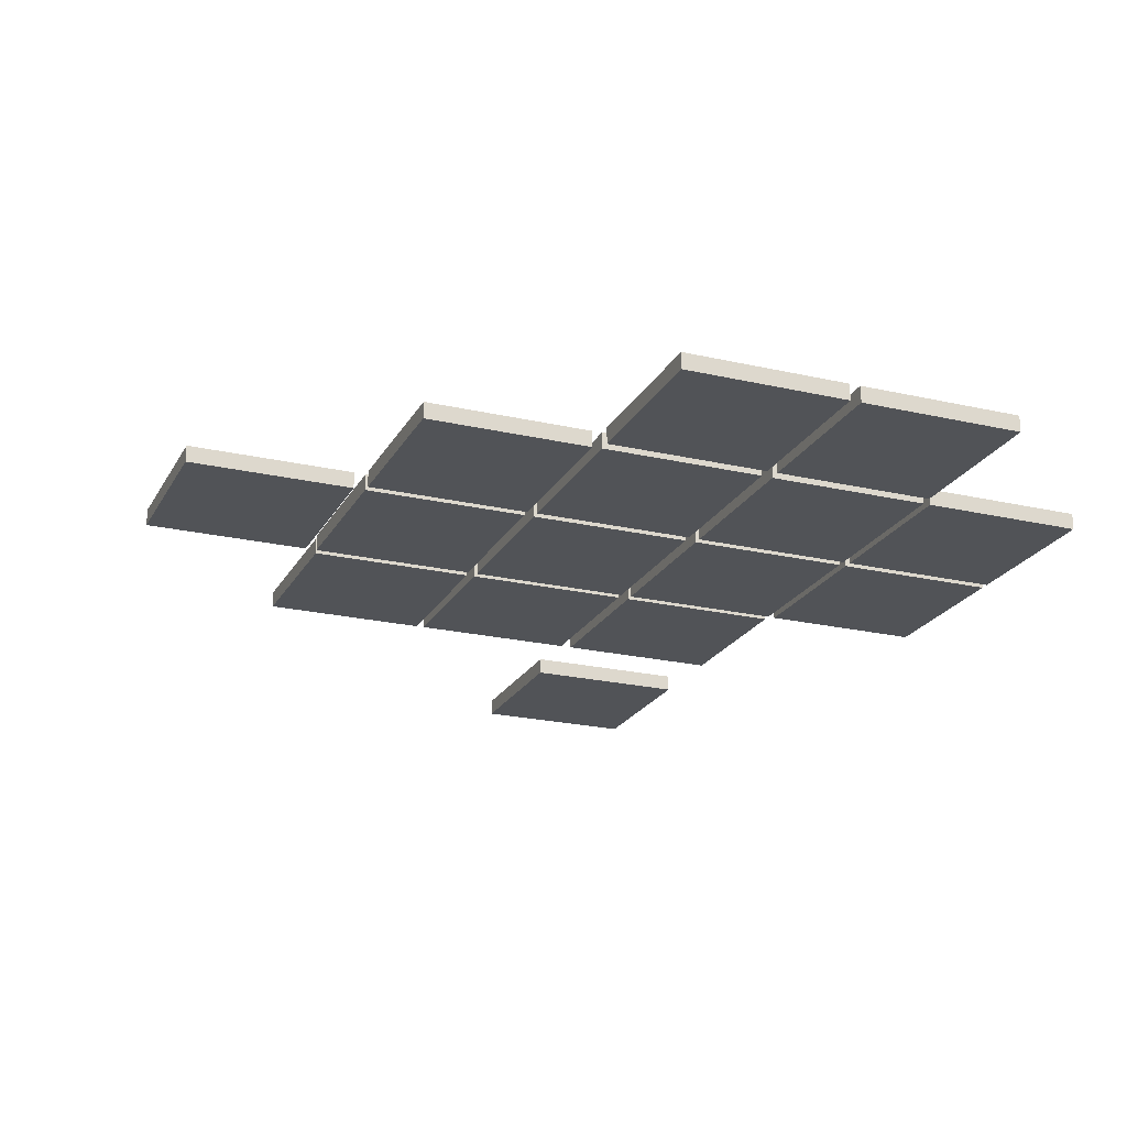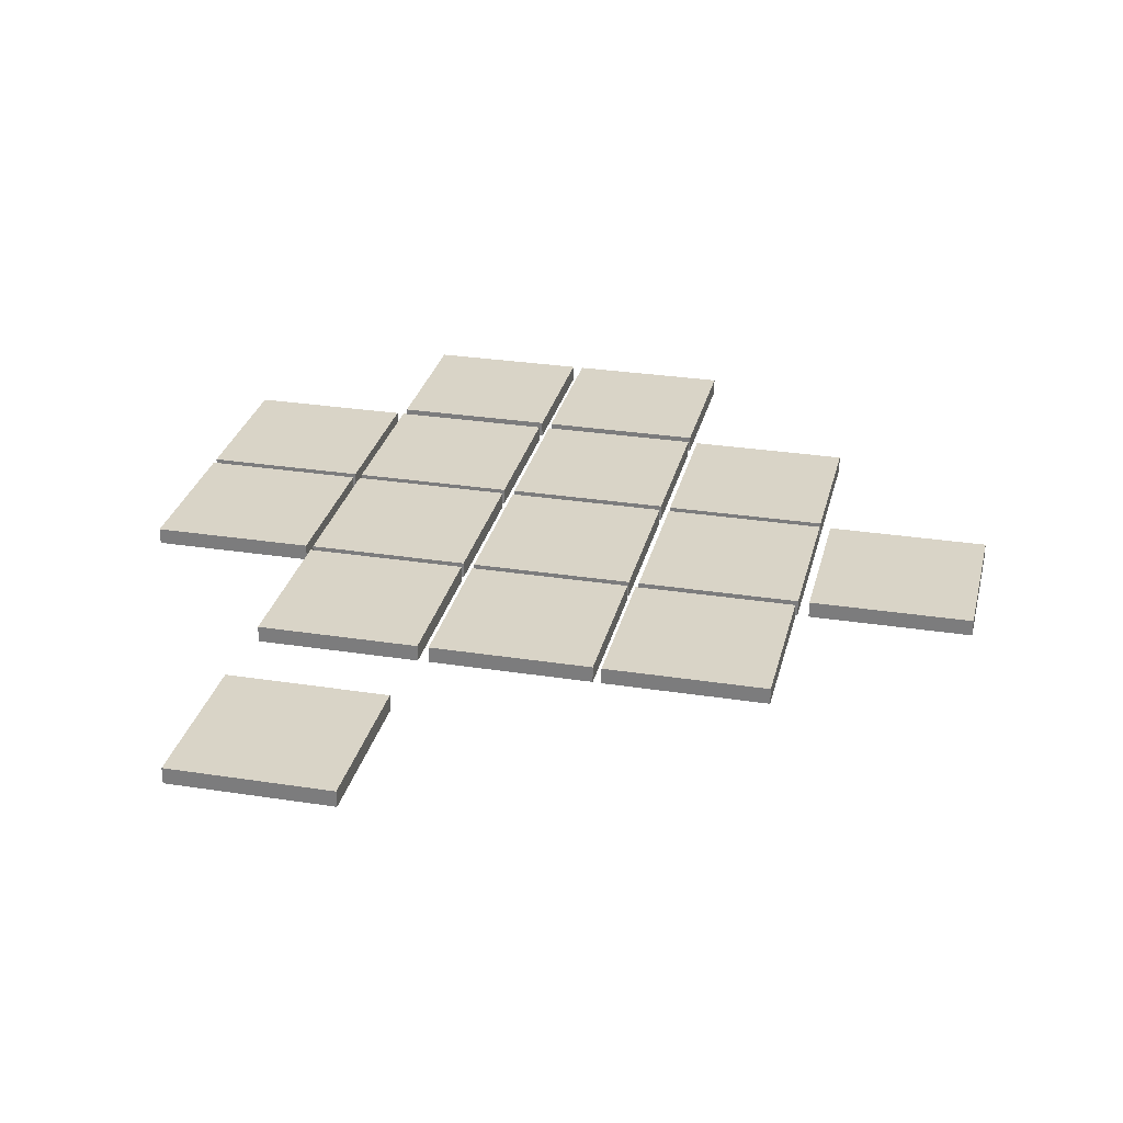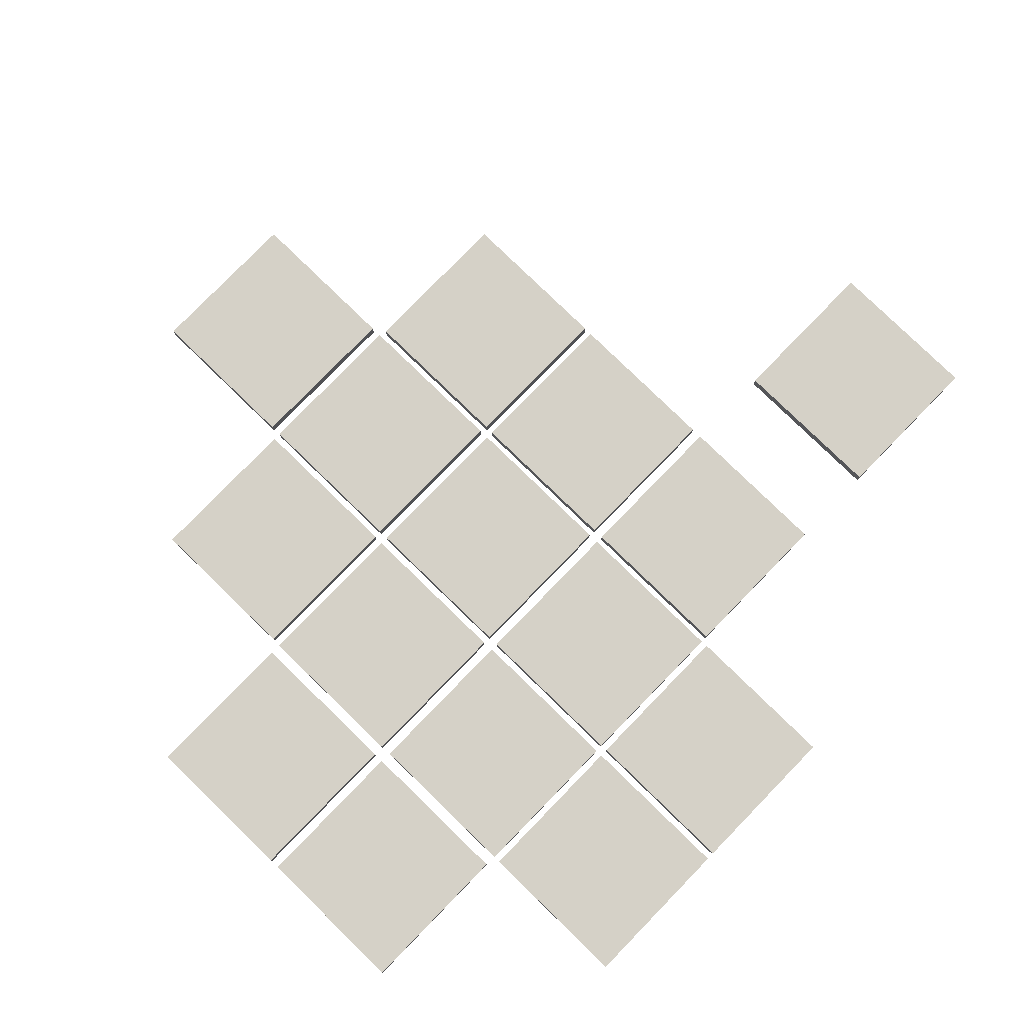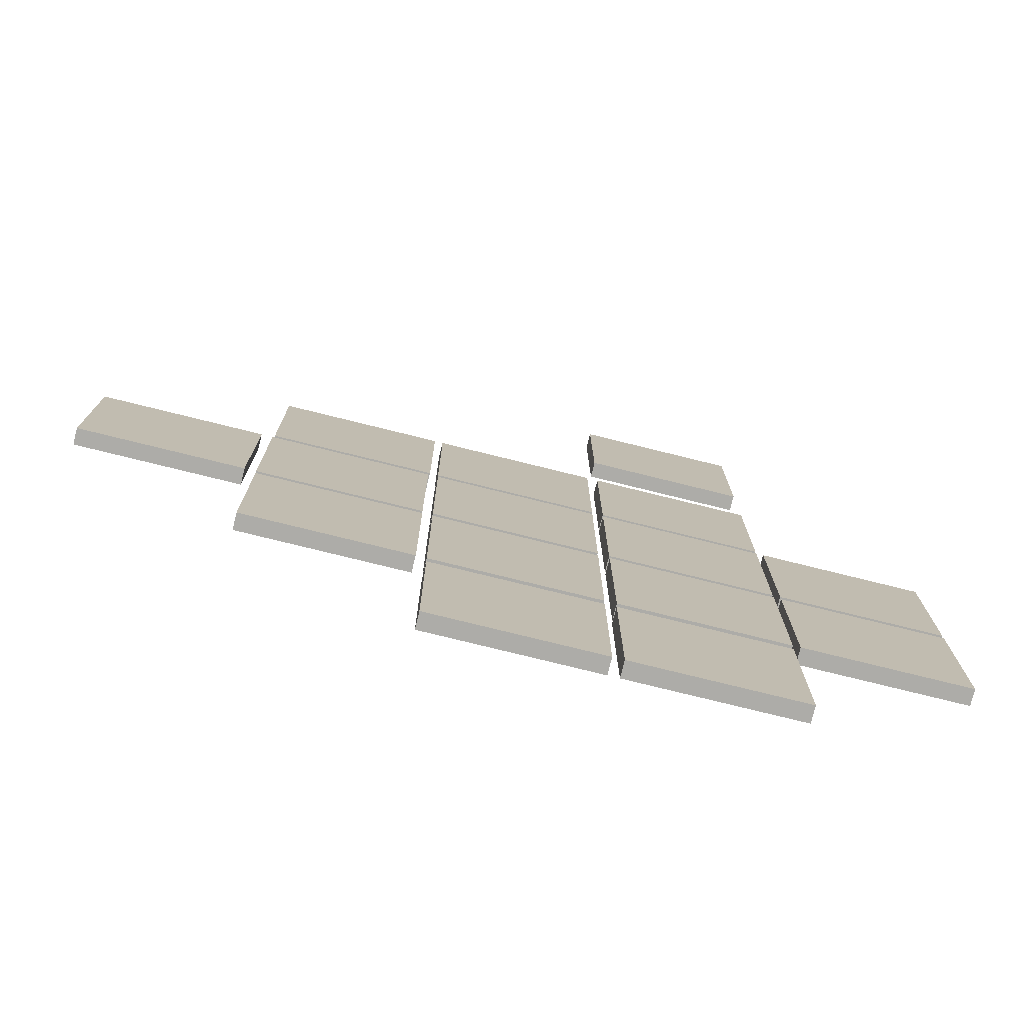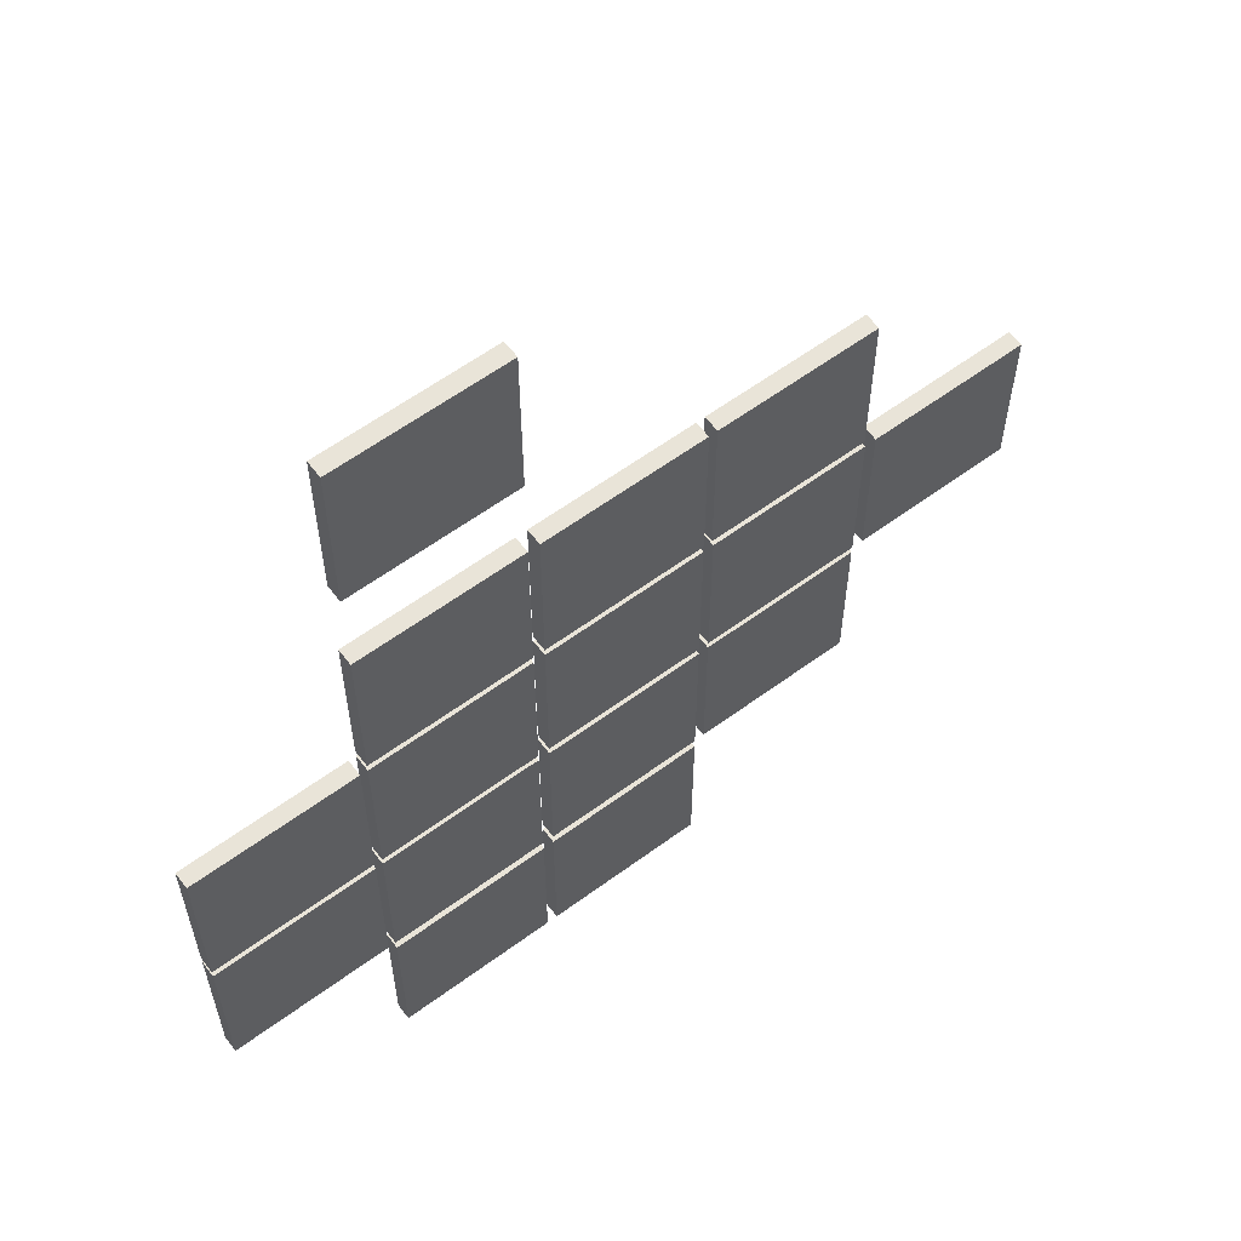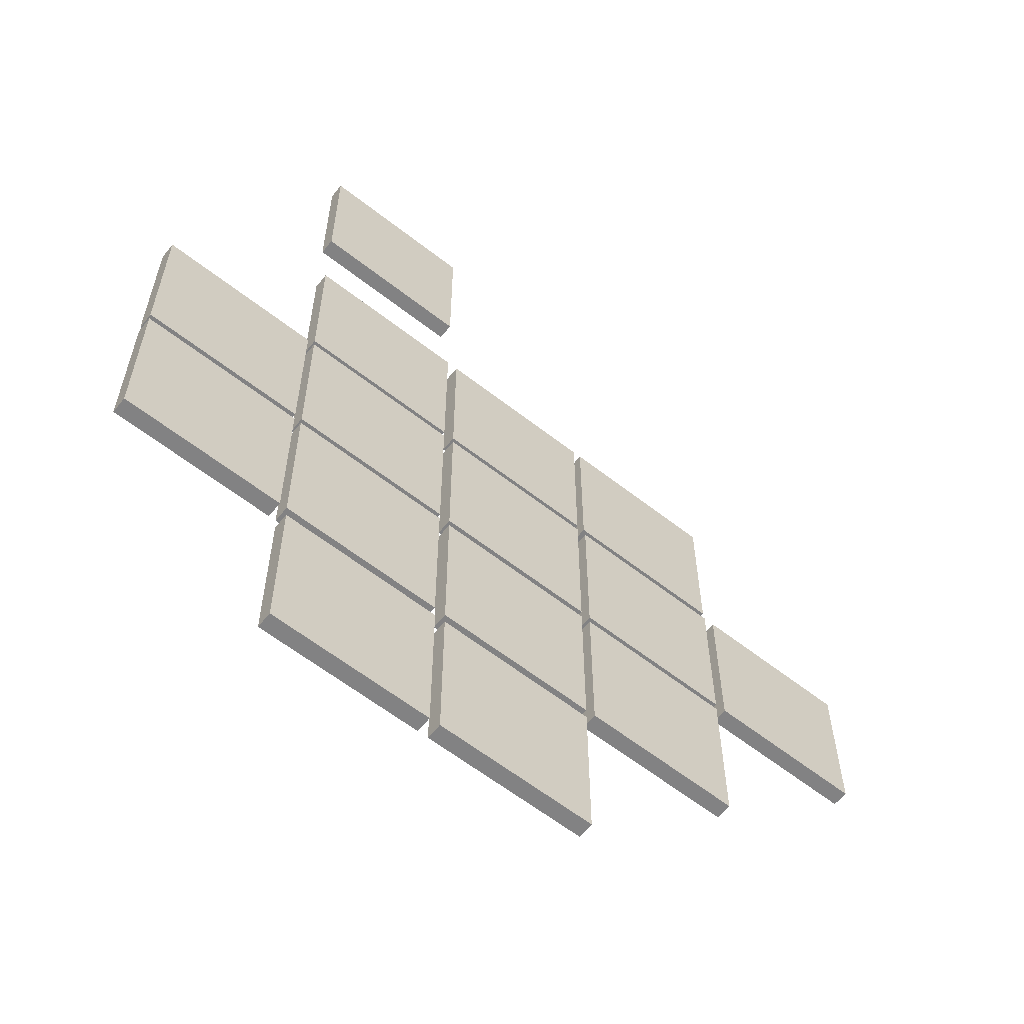
<metadata>
{"format":"obj","ext":"obj","renderer":"f3d","projection":"perspective","resolution":1024,"background":"white","views":[{"elev":-22.0,"azim":158.0,"up":"+Y"},{"elev":28.8,"azim":13.1,"up":"+Y"},{"elev":79.4,"azim":-135.8,"up":"+Y"},{"elev":-76.7,"azim":166.1,"up":"+Z"},{"elev":59.8,"azim":-37.1,"up":"+Z"},{"elev":-60.9,"azim":-38.6,"up":"+Z"}]}
</metadata>
<code>
o Dark_tile.009_Cube.017
v -1.47 -0.1005 4.982
v -1.47 0.1005 4.982
v -1.47 -0.1005 2.982
v -1.47 0.1005 2.982
v 0.53 -0.1005 4.982
v 0.53 0.1005 4.982
v 0.53 -0.1005 2.982
v 0.53 0.1005 2.982
f 1 2 4 3
f 3 4 8 7
f 7 8 6 5
f 5 6 2 1
f 3 7 5 1
f 8 4 2 6
o Dark_tile.008_Cube.016
v -1.463 -0.1005 -4.486
v -1.463 0.1005 -4.486
v -1.463 -0.1005 -6.486
v -1.463 0.1005 -6.486
v 0.5369 -0.1005 -4.486
v 0.5369 0.1005 -4.486
v 0.5369 -0.1005 -6.486
v 0.5369 0.1005 -6.486
f 9 10 12 11
f 11 12 16 15
f 15 16 14 13
f 13 14 10 9
f 11 15 13 9
f 16 12 10 14
o Dark_tile.007_Cube.015
v 0.6691 -0.1005 -4.486
v 0.6691 0.1005 -4.486
v 0.6691 -0.1005 -6.486
v 0.6691 0.1005 -6.486
v 2.669 -0.1005 -4.486
v 2.669 0.1005 -4.486
v 2.669 -0.1005 -6.486
v 2.669 0.1005 -6.486
f 17 18 20 19
f 19 20 24 23
f 23 24 22 21
f 21 22 18 17
f 19 23 21 17
f 24 20 18 22
o Light_tile.004_Cube.014
v 2.792 -0.1005 -2.341
v 2.792 0.1005 -2.341
v 2.792 -0.1005 -4.341
v 2.792 0.1005 -4.341
v 4.792 -0.1005 -2.341
v 4.792 0.1005 -2.341
v 4.792 -0.1005 -4.341
v 4.792 0.1005 -4.341
f 25 26 28 27
f 27 28 32 31
f 31 32 30 29
f 29 30 26 25
f 27 31 29 25
f 32 28 26 30
o Dark_tile.006_Cube.013
v 0.6691 -0.1005 -2.349
v 0.6691 0.1005 -2.349
v 0.6691 -0.1005 -4.349
v 0.6691 0.1005 -4.349
v 2.669 -0.1005 -2.349
v 2.669 0.1005 -2.349
v 2.669 -0.1005 -4.349
v 2.669 0.1005 -4.349
f 33 34 36 35
f 35 36 40 39
f 39 40 38 37
f 37 38 34 33
f 35 39 37 33
f 40 36 34 38
o Light_tile.003_Cube.012
v -1.472 -0.1005 -2.341
v -1.472 0.1005 -2.341
v -1.472 -0.1005 -4.341
v -1.472 0.1005 -4.341
v 0.528 -0.1005 -2.341
v 0.528 0.1005 -2.341
v 0.528 -0.1005 -4.341
v 0.528 0.1005 -4.341
f 41 42 44 43
f 43 44 48 47
f 47 48 46 45
f 45 46 42 41
f 43 47 45 41
f 48 44 42 46
o Light_tile.002_Cube.009
v -3.561 -0.1005 -2.341
v -3.561 0.1005 -2.341
v -3.561 -0.1005 -4.341
v -3.561 0.1005 -4.341
v -1.561 -0.1005 -2.341
v -1.561 0.1005 -2.341
v -1.561 -0.1005 -4.341
v -1.561 0.1005 -4.341
f 49 50 52 51
f 51 52 56 55
f 55 56 54 53
f 53 54 50 49
f 51 55 53 49
f 56 52 50 54
o Light_tile.001_Cube.008
v -3.561 -0.1005 -0.2392
v -3.561 0.1005 -0.2392
v -3.561 -0.1005 -2.239
v -3.561 0.1005 -2.239
v -1.561 -0.1005 -0.2392
v -1.561 0.1005 -0.2392
v -1.561 -0.1005 -2.239
v -1.561 0.1005 -2.239
f 57 58 60 59
f 59 60 64 63
f 63 64 62 61
f 61 62 58 57
f 59 63 61 57
f 64 60 58 62
o Dark_tile.005_Cube.007
v 2.794 -0.1005 -0.244
v 2.794 0.1005 -0.244
v 2.794 -0.1005 -2.244
v 2.794 0.1005 -2.244
v 4.794 -0.1005 -0.244
v 4.794 0.1005 -0.244
v 4.794 -0.1005 -2.244
v 4.794 0.1005 -2.244
f 65 66 68 67
f 67 68 72 71
f 71 72 70 69
f 69 70 66 65
f 67 71 69 65
f 72 68 66 70
o Dark_tile.004_Cube.006
v 4.934 -0.1005 -0.244
v 4.934 0.1005 -0.244
v 4.934 -0.1005 -2.244
v 4.934 0.1005 -2.244
v 6.934 -0.1005 -0.244
v 6.934 0.1005 -0.244
v 6.934 -0.1005 -2.244
v 6.934 0.1005 -2.244
f 73 74 76 75
f 75 76 80 79
f 79 80 78 77
f 77 78 74 73
f 75 79 77 73
f 80 76 74 78
o Dark_tile.003_Cube.005
v 0.6691 -0.1005 -0.244
v 0.6691 0.1005 -0.244
v 0.6691 -0.1005 -2.244
v 0.6691 0.1005 -2.244
v 2.669 -0.1005 -0.244
v 2.669 0.1005 -0.244
v 2.669 -0.1005 -2.244
v 2.669 0.1005 -2.244
f 81 82 84 83
f 83 84 88 87
f 87 88 86 85
f 85 86 82 81
f 83 87 85 81
f 88 84 82 86
o Dark_tile.002_Cube.004
v -1.47 -0.1005 -0.244
v -1.47 0.1005 -0.244
v -1.47 -0.1005 -2.244
v -1.47 0.1005 -2.244
v 0.53 -0.1005 -0.244
v 0.53 0.1005 -0.244
v 0.53 -0.1005 -2.244
v 0.53 0.1005 -2.244
f 89 90 92 91
f 91 92 96 95
f 95 96 94 93
f 93 94 90 89
f 91 95 93 89
f 96 92 90 94
o Dark_tile.001_Cube.003
v -1.47 -0.1005 1.851
v -1.47 0.1005 1.851
v -1.47 -0.1005 -0.1485
v -1.47 0.1005 -0.1485
v 0.53 -0.1005 1.851
v 0.53 0.1005 1.851
v 0.53 -0.1005 -0.1485
v 0.53 0.1005 -0.1485
f 97 98 100 99
f 99 100 104 103
f 103 104 102 101
f 101 102 98 97
f 99 103 101 97
f 104 100 98 102
o Dark_tile_Cube.001
v 0.6691 -0.1005 1.851
v 0.6691 0.1005 1.851
v 0.6691 -0.1005 -0.1485
v 0.6691 0.1005 -0.1485
v 2.669 -0.1005 1.851
v 2.669 0.1005 1.851
v 2.669 -0.1005 -0.1485
v 2.669 0.1005 -0.1485
f 105 106 108 107
f 107 108 112 111
f 111 112 110 109
f 109 110 106 105
f 107 111 109 105
f 112 108 106 110
o Light_tile_Cube.002
v 2.774 -0.1005 1.856
v 2.774 0.1005 1.856
v 2.774 -0.1005 -0.1437
v 2.774 0.1005 -0.1437
v 4.774 -0.1005 1.856
v 4.774 0.1005 1.856
v 4.774 -0.1005 -0.1437
v 4.774 0.1005 -0.1437
f 113 114 116 115
f 115 116 120 119
f 119 120 118 117
f 117 118 114 113
f 115 119 117 113
f 120 116 114 118

</code>
